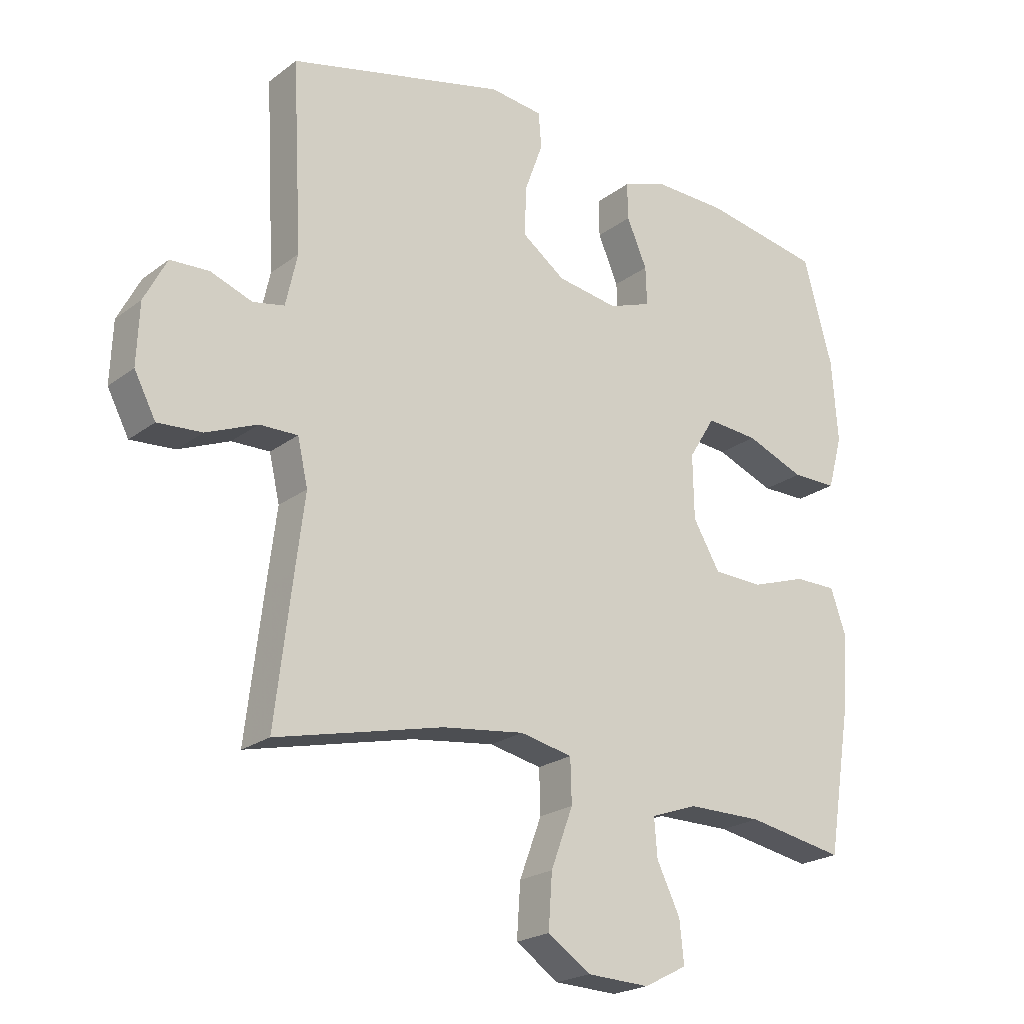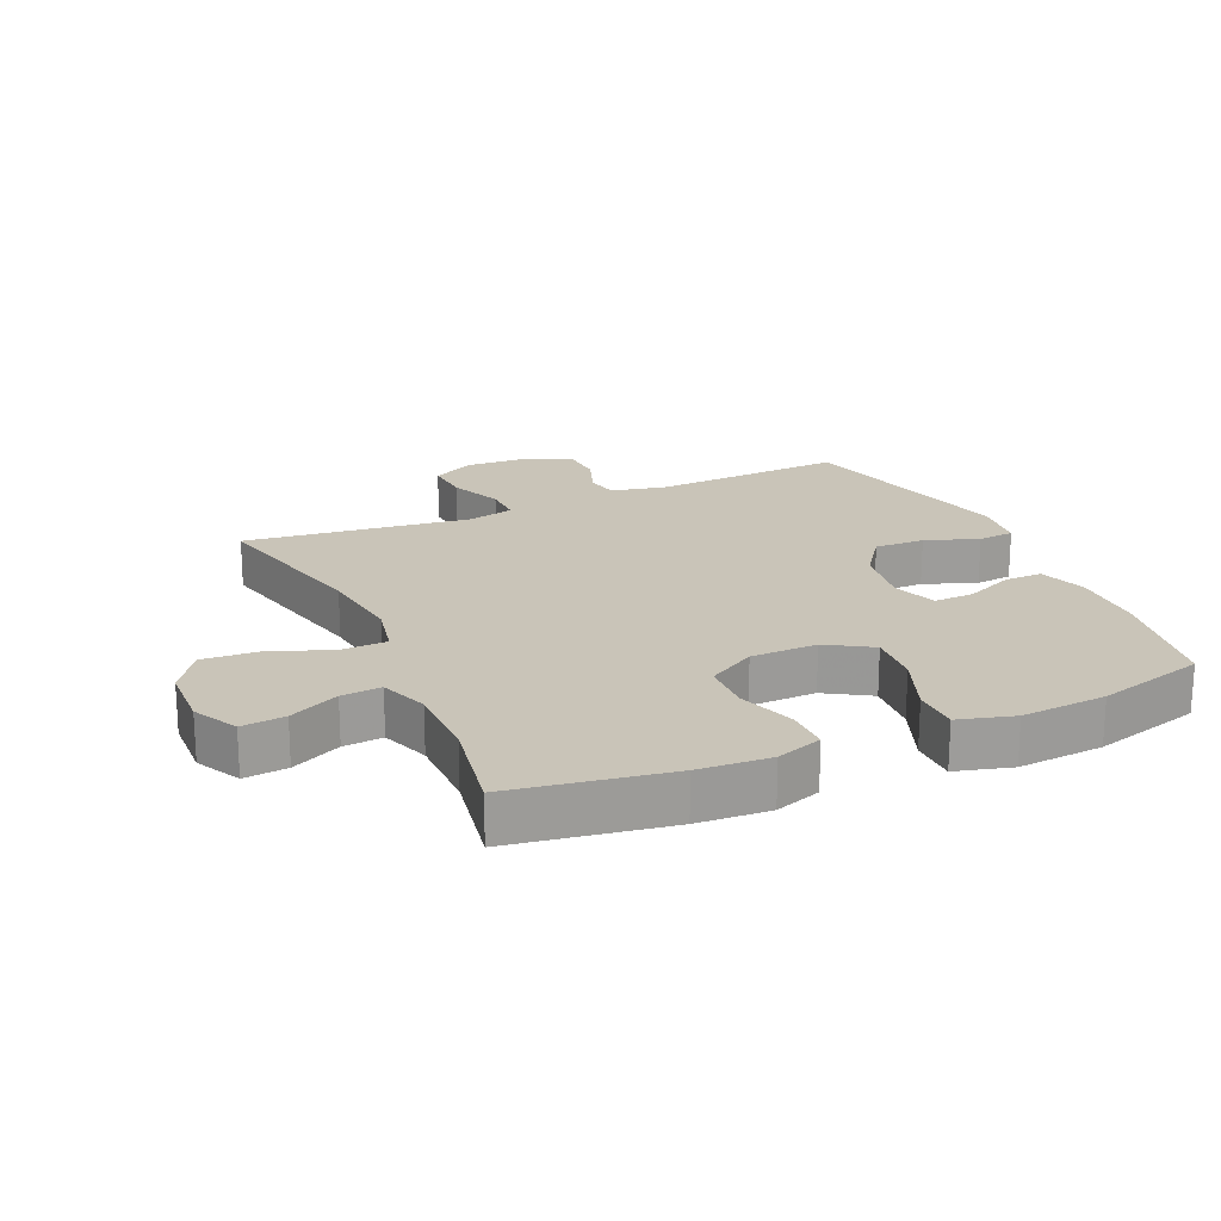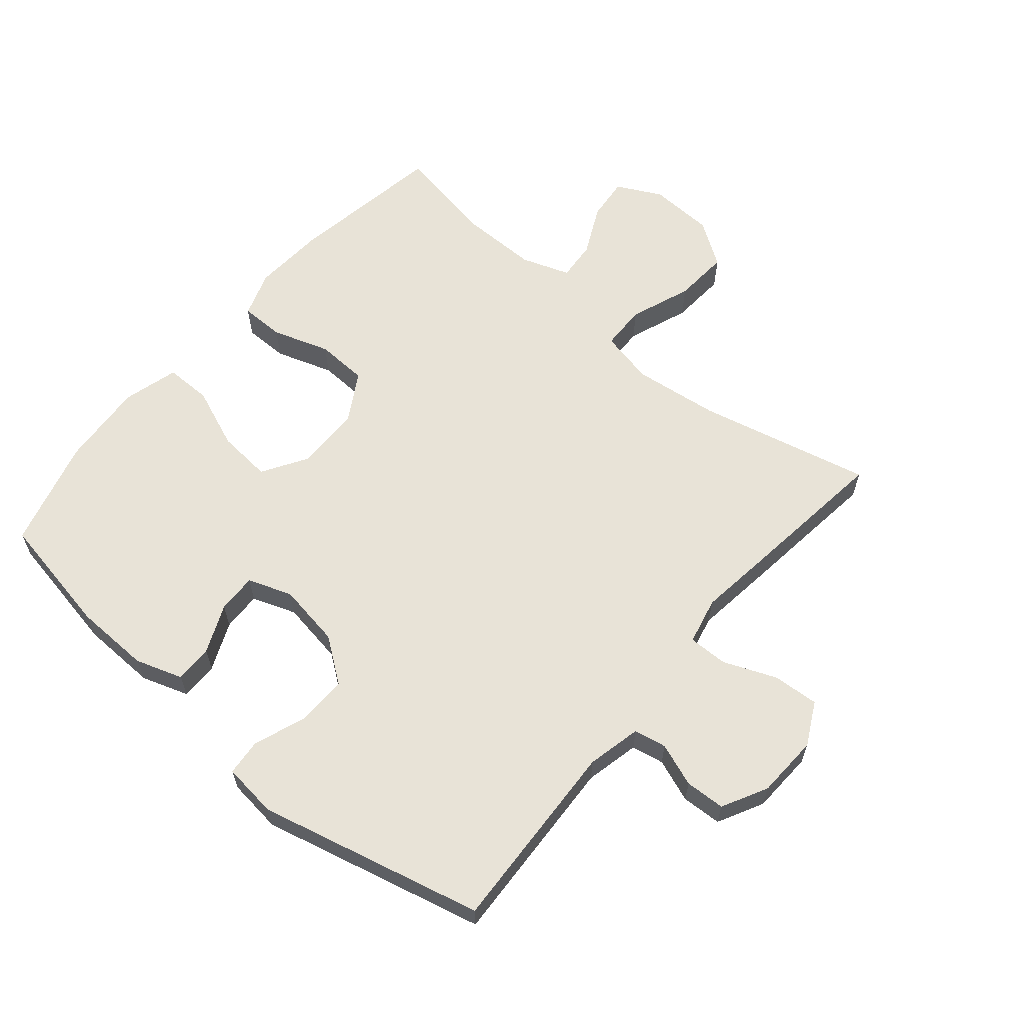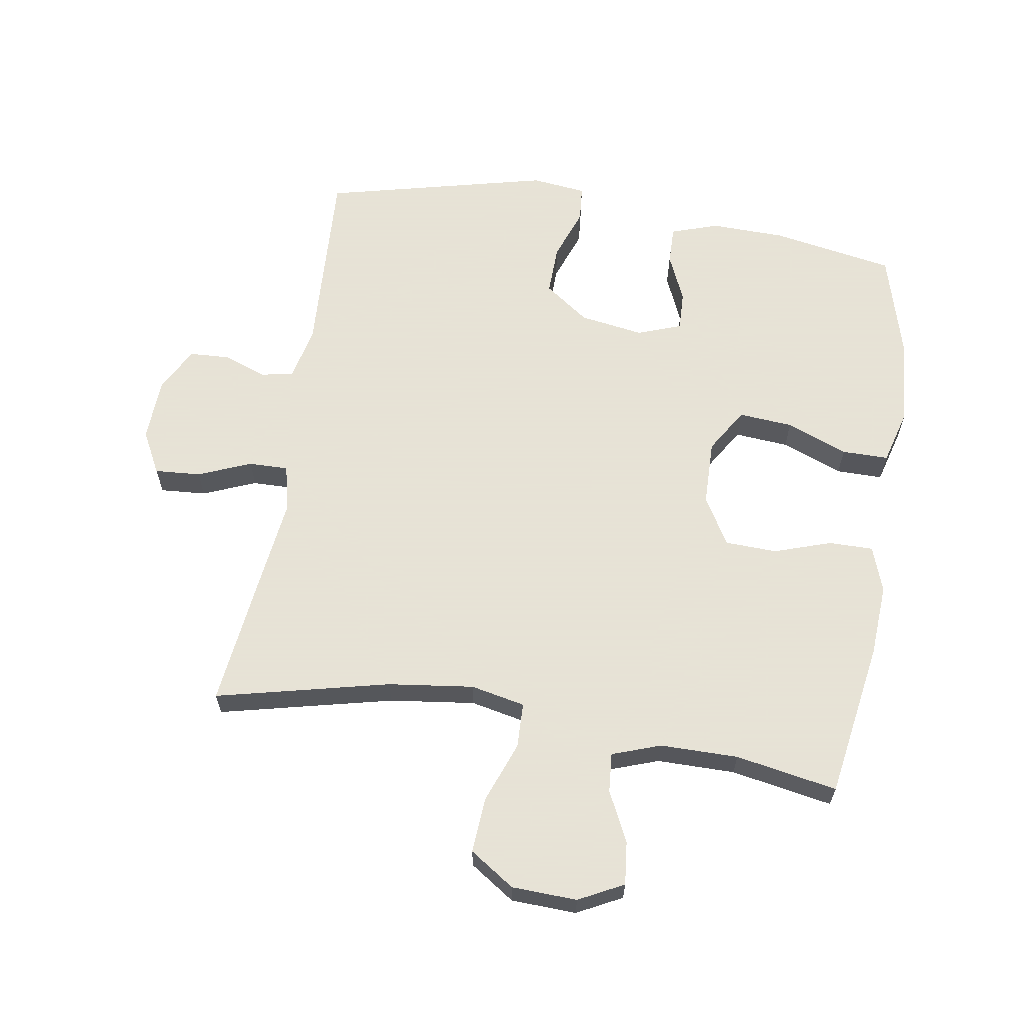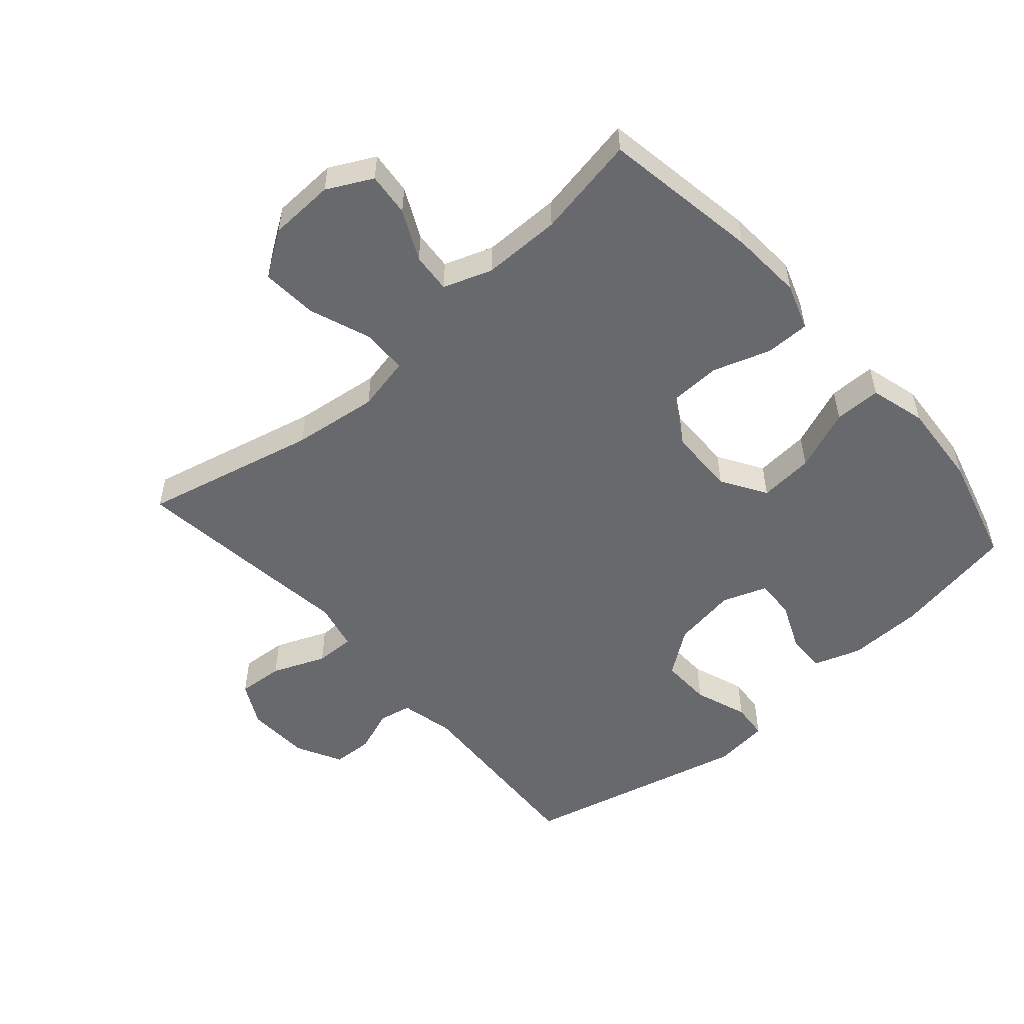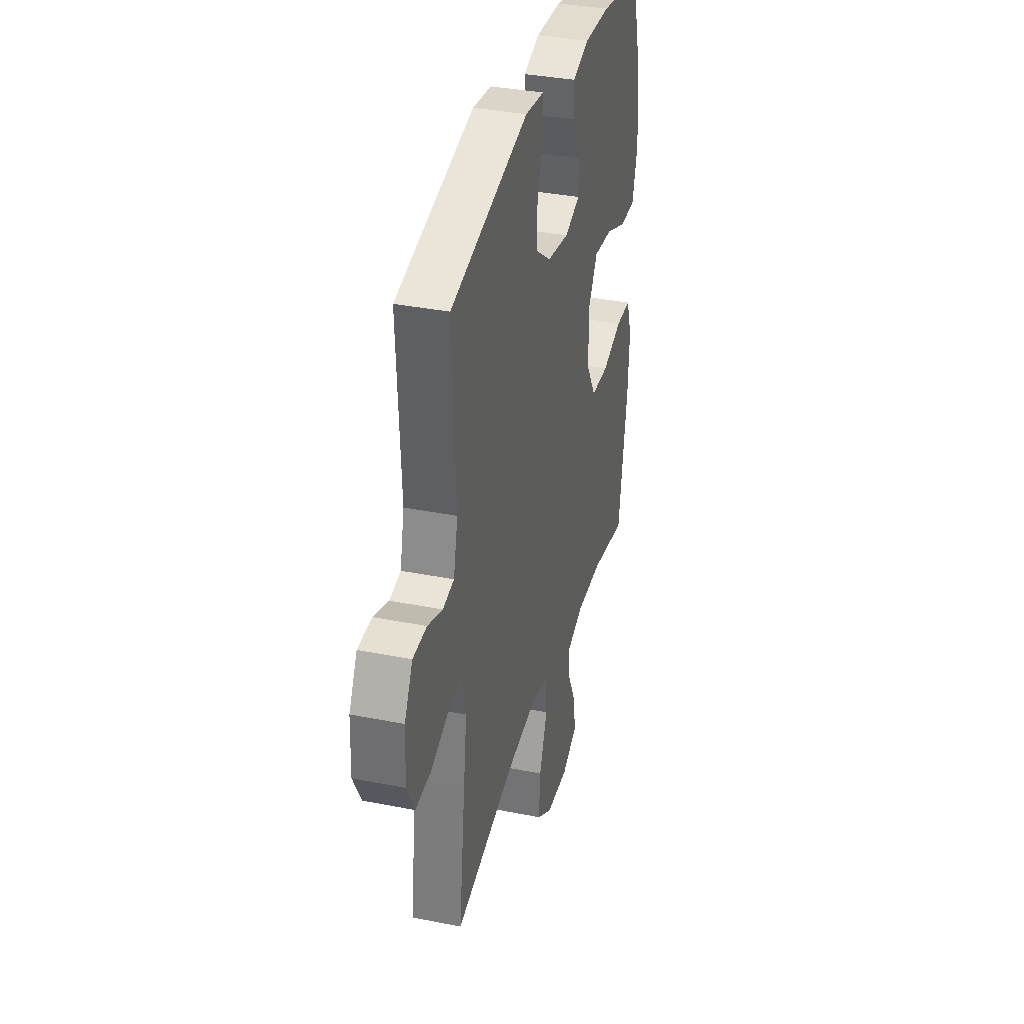
<metadata>
{"format":"obj","ext":"obj","renderer":"f3d","projection":"perspective","resolution":1024,"background":"white","views":[{"elev":-21.9,"azim":142.3,"up":"+Z"},{"elev":20.2,"azim":-114.1,"up":"+Y"},{"elev":61.9,"azim":40.3,"up":"+Y"},{"elev":62.8,"azim":-170.9,"up":"+Y"},{"elev":-52.8,"azim":-138.7,"up":"+Y"},{"elev":35.3,"azim":104.8,"up":"+Z"}]}
</metadata>
<code>
v 0.5 0.07 0.5
v 0.484 0.07 0.196
v 0.503 0.07 0.111
v 0.554 0.07 0.101
v 0.622 0.07 0.126
v 0.685 0.07 0.123
v 0.722 0.07 0.052
v 0.726 0.07 -0.047
v 0.691 0.07 -0.114
v 0.619 0.07 -0.109
v 0.536 0.07 -0.075
v 0.474 0.07 -0.074
v 0.457 0.07 -0.148
v 0.472 0.07 -0.267
v 0.5 0.07 -0.5
v 0.228 0.07 -0.436
v 0.094 0.07 -0.419
v 0.009 0.07 -0.437
v 0.007 0.07 -0.508
v 0.043 0.07 -0.604
v 0.049 0.07 -0.691
v -0.021 0.07 -0.738
v -0.123 0.07 -0.742
v -0.193 0.07 -0.706
v -0.186 0.07 -0.638
v -0.148 0.07 -0.56
v -0.143 0.07 -0.498
v -0.219 0.07 -0.471
v -0.341 0.07 -0.471
v -0.5 0.07 -0.5
v -0.54 0.07 -0.254
v -0.547 0.07 -0.141
v -0.522 0.07 -0.069
v -0.453 0.07 -0.069
v -0.363 0.07 -0.099
v -0.282 0.07 -0.096
v -0.238 0.07 -0.021
v -0.236 0.07 0.083
v -0.279 0.07 0.153
v -0.364 0.07 0.146
v -0.46 0.07 0.108
v -0.533 0.07 0.108
v -0.557 0.07 0.195
v -0.547 0.07 0.329
v -0.5 0.07 0.5
v -0.308 0.07 0.535
v -0.19 0.07 0.538
v -0.116 0.07 0.513
v -0.117 0.07 0.453
v -0.15 0.07 0.377
v -0.152 0.07 0.315
v -0.083 0.07 0.29
v 0.017 0.07 0.306
v 0.087 0.07 0.357
v 0.085 0.07 0.436
v 0.055 0.07 0.519
v 0.06 0.07 0.576
v 0.146 0.07 0.586
v 0.5 0 0.5
v 0.484 0 0.196
v 0.503 0 0.111
v 0.554 0 0.101
v 0.622 0 0.126
v 0.685 0 0.123
v 0.722 0 0.052
v 0.726 0 -0.047
v 0.691 0 -0.114
v 0.619 0 -0.109
v 0.536 0 -0.075
v 0.474 0 -0.074
v 0.457 0 -0.148
v 0.472 0 -0.267
v 0.5 0 -0.5
v 0.228 0 -0.436
v 0.094 0 -0.419
v 0.009 0 -0.437
v 0.007 0 -0.508
v 0.043 0 -0.604
v 0.049 0 -0.691
v -0.021 0 -0.738
v -0.123 0 -0.742
v -0.193 0 -0.706
v -0.186 0 -0.638
v -0.148 0 -0.56
v -0.143 0 -0.498
v -0.219 0 -0.471
v -0.341 0 -0.471
v -0.5 0 -0.5
v -0.54 0 -0.254
v -0.547 0 -0.141
v -0.522 0 -0.069
v -0.453 0 -0.069
v -0.363 0 -0.099
v -0.282 0 -0.096
v -0.238 0 -0.021
v -0.236 0 0.083
v -0.279 0 0.153
v -0.364 0 0.146
v -0.46 0 0.108
v -0.533 0 0.108
v -0.557 0 0.195
v -0.547 0 0.329
v -0.5 0 0.5
v -0.308 0 0.535
v -0.19 0 0.538
v -0.116 0 0.513
v -0.117 0 0.453
v -0.15 0 0.377
v -0.152 0 0.315
v -0.083 0 0.29
v 0.017 0 0.306
v 0.087 0 0.357
v 0.085 0 0.436
v 0.055 0 0.519
v 0.06 0 0.576
v 0.146 0 0.586
f 58 1 2
f 57 58 2
f 56 57 2
f 55 56 2
f 54 55 2 3
f 53 54 3
f 52 53 3
f 48 49 50
f 47 48 50
f 46 47 50
f 45 46 50
f 44 45 50
f 43 44 50
f 42 43 50
f 41 42 50
f 40 41 50
f 39 40 50 51
f 38 39 51 52
f 33 34 35
f 32 33 35
f 31 32 35
f 30 31 35
f 29 30 35
f 28 29 35 36
f 27 28 36 37
f 24 25 26
f 23 24 26
f 22 23 26
f 21 22 26
f 20 21 26
f 19 20 26
f 18 19 26 27
f 13 14 15 16
f 12 13 16 17
f 9 10 11
f 8 9 11
f 7 8 11
f 6 7 11
f 5 6 11
f 4 5 11
f 3 4 11 12
f 52 3 12
f 38 52 12
f 37 38 12
f 27 37 12
f 18 27 12
f 12 17 18
f 60 59 116
f 60 116 115
f 60 115 114
f 60 114 113
f 61 60 113 112
f 61 112 111
f 61 111 110
f 108 107 106
f 108 106 105
f 108 105 104
f 108 104 103
f 108 103 102
f 108 102 101
f 108 101 100
f 108 100 99
f 108 99 98
f 109 108 98 97
f 110 109 97 96
f 93 92 91
f 93 91 90
f 93 90 89
f 93 89 88
f 93 88 87
f 94 93 87 86
f 95 94 86 85
f 84 83 82
f 84 82 81
f 84 81 80
f 84 80 79
f 84 79 78
f 84 78 77
f 85 84 77 76
f 74 73 72 71
f 75 74 71 70
f 69 68 67
f 69 67 66
f 69 66 65
f 69 65 64
f 69 64 63
f 69 63 62
f 70 69 62 61
f 70 61 110
f 70 110 96
f 70 96 95
f 70 95 85
f 70 85 76
f 76 75 70
f 1 59 60 2
f 2 60 61 3
f 3 61 62 4
f 4 62 63 5
f 5 63 64 6
f 6 64 65 7
f 7 65 66 8
f 8 66 67 9
f 9 67 68 10
f 10 68 69 11
f 11 69 70 12
f 12 70 71 13
f 13 71 72 14
f 14 72 73 15
f 15 73 74 16
f 16 74 75 17
f 17 75 76 18
f 18 76 77 19
f 19 77 78 20
f 20 78 79 21
f 21 79 80 22
f 22 80 81 23
f 23 81 82 24
f 24 82 83 25
f 25 83 84 26
f 26 84 85 27
f 27 85 86 28
f 28 86 87 29
f 29 87 88 30
f 30 88 89 31
f 31 89 90 32
f 32 90 91 33
f 33 91 92 34
f 34 92 93 35
f 35 93 94 36
f 36 94 95 37
f 37 95 96 38
f 38 96 97 39
f 39 97 98 40
f 40 98 99 41
f 41 99 100 42
f 42 100 101 43
f 43 101 102 44
f 44 102 103 45
f 45 103 104 46
f 46 104 105 47
f 47 105 106 48
f 48 106 107 49
f 49 107 108 50
f 50 108 109 51
f 51 109 110 52
f 52 110 111 53
f 53 111 112 54
f 54 112 113 55
f 55 113 114 56
f 56 114 115 57
f 57 115 116 58
f 58 116 59 1

</code>
